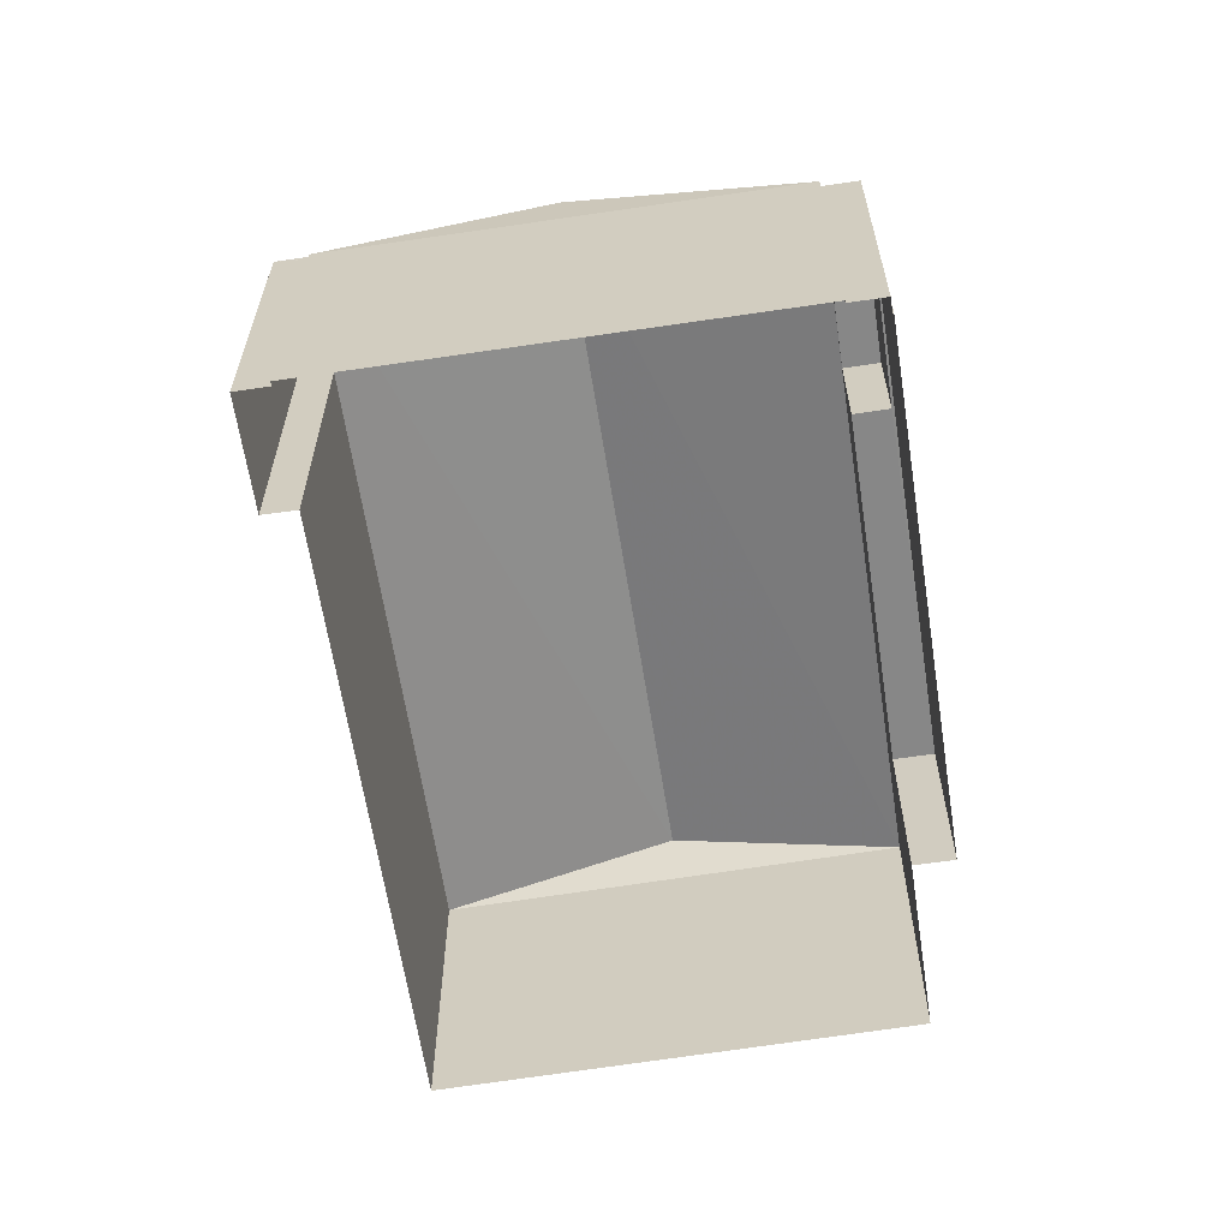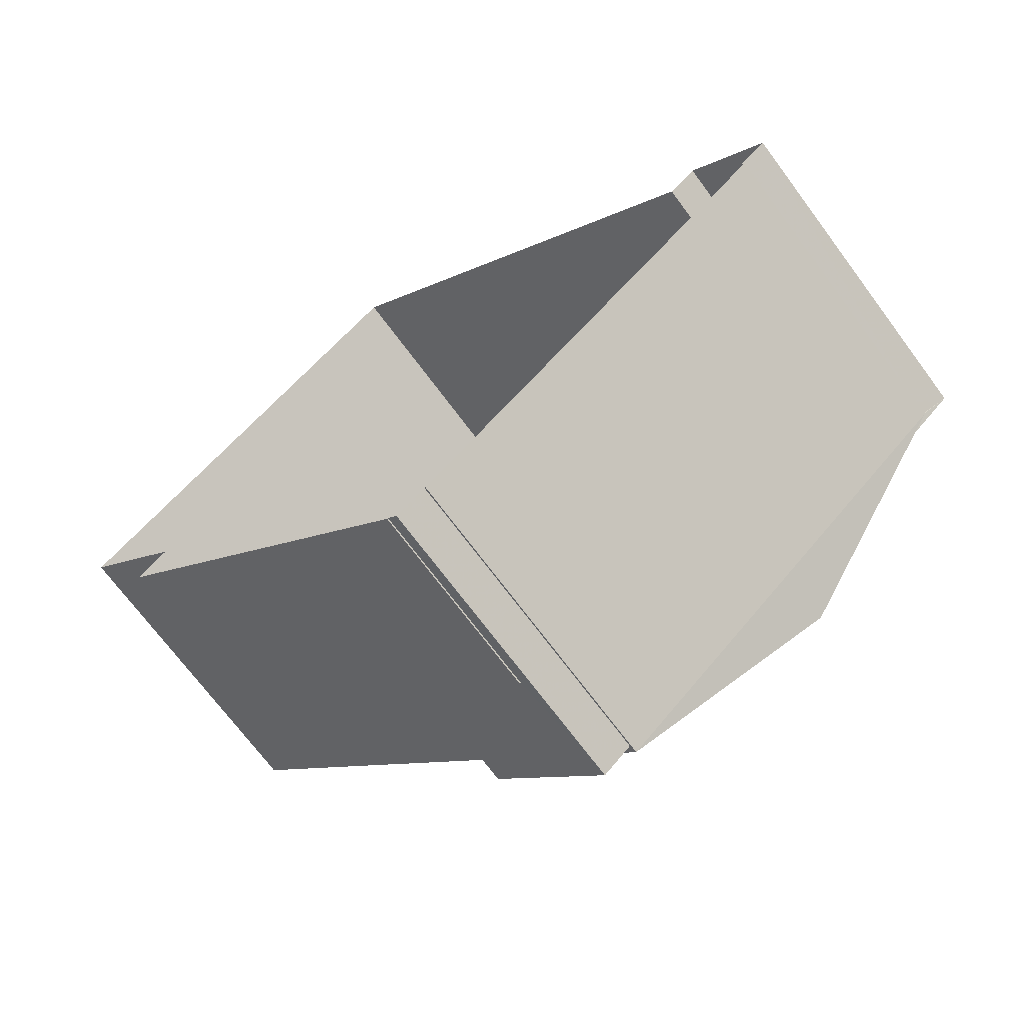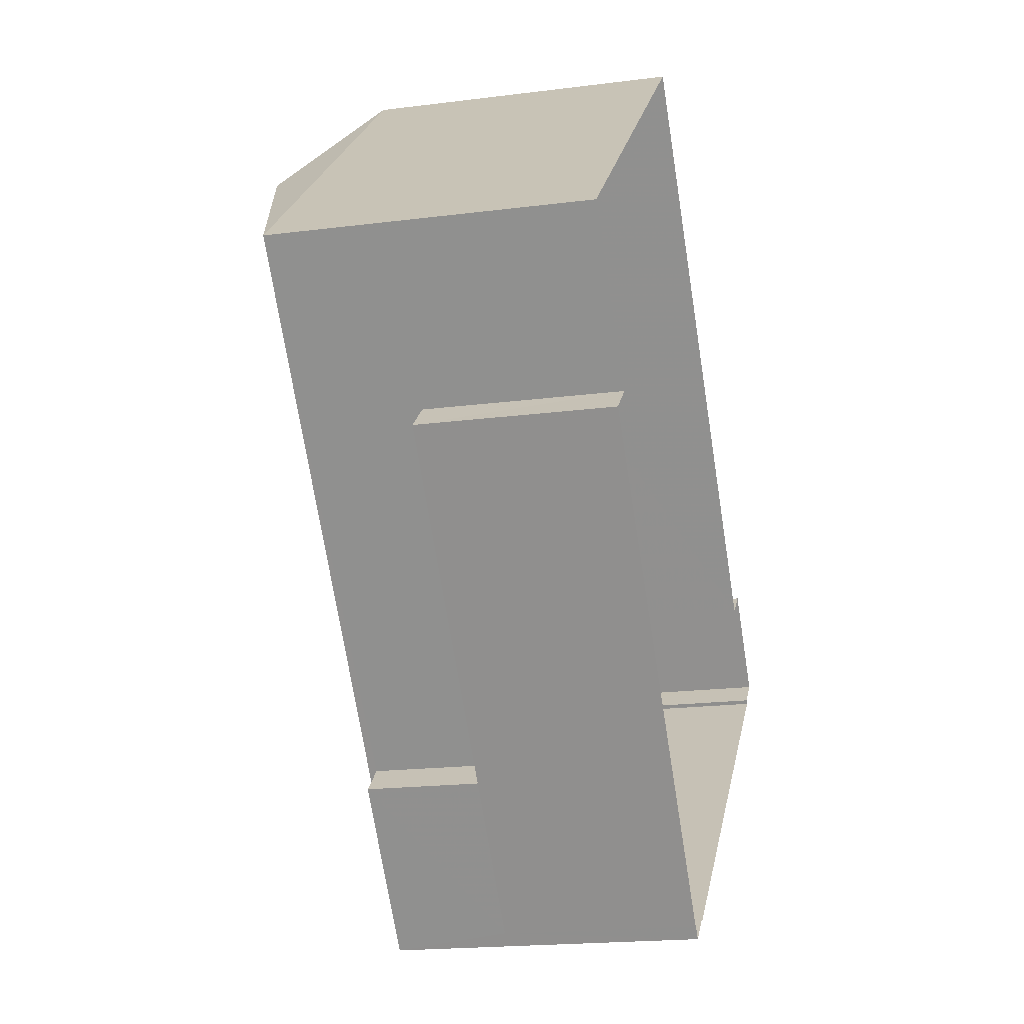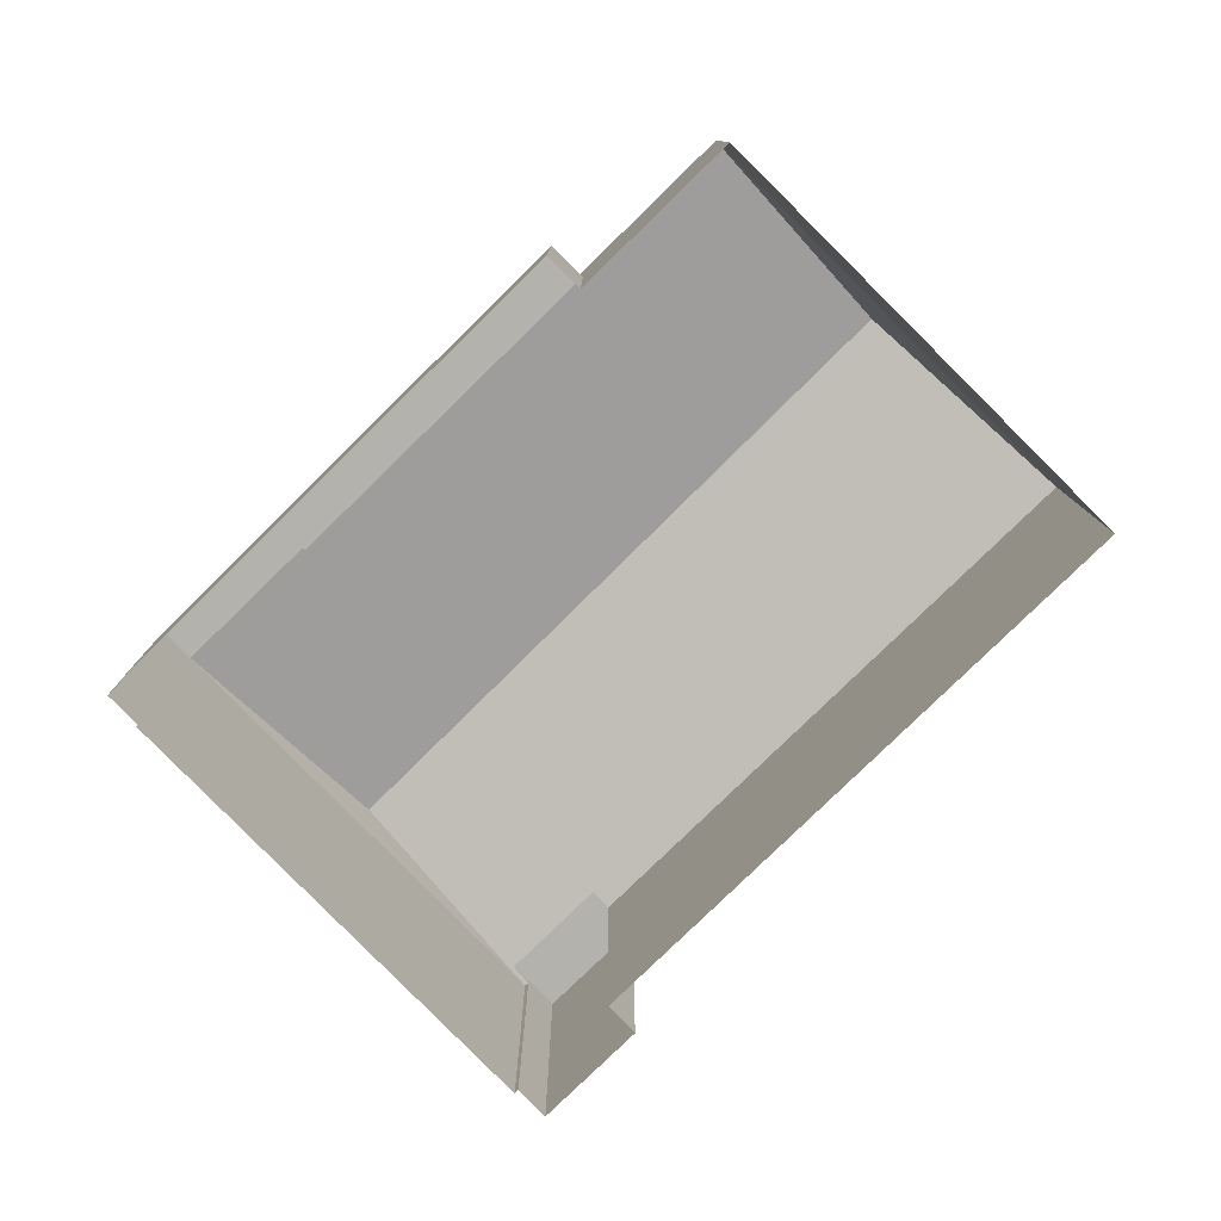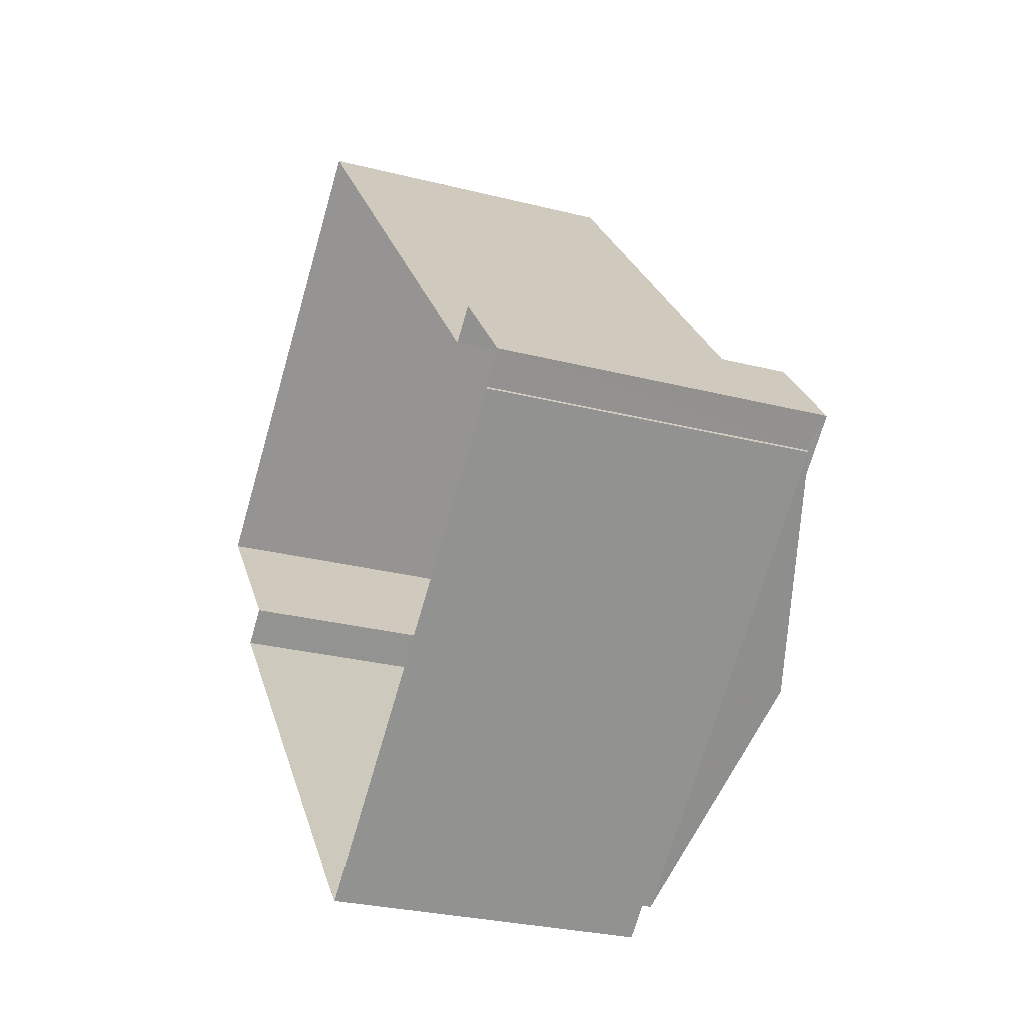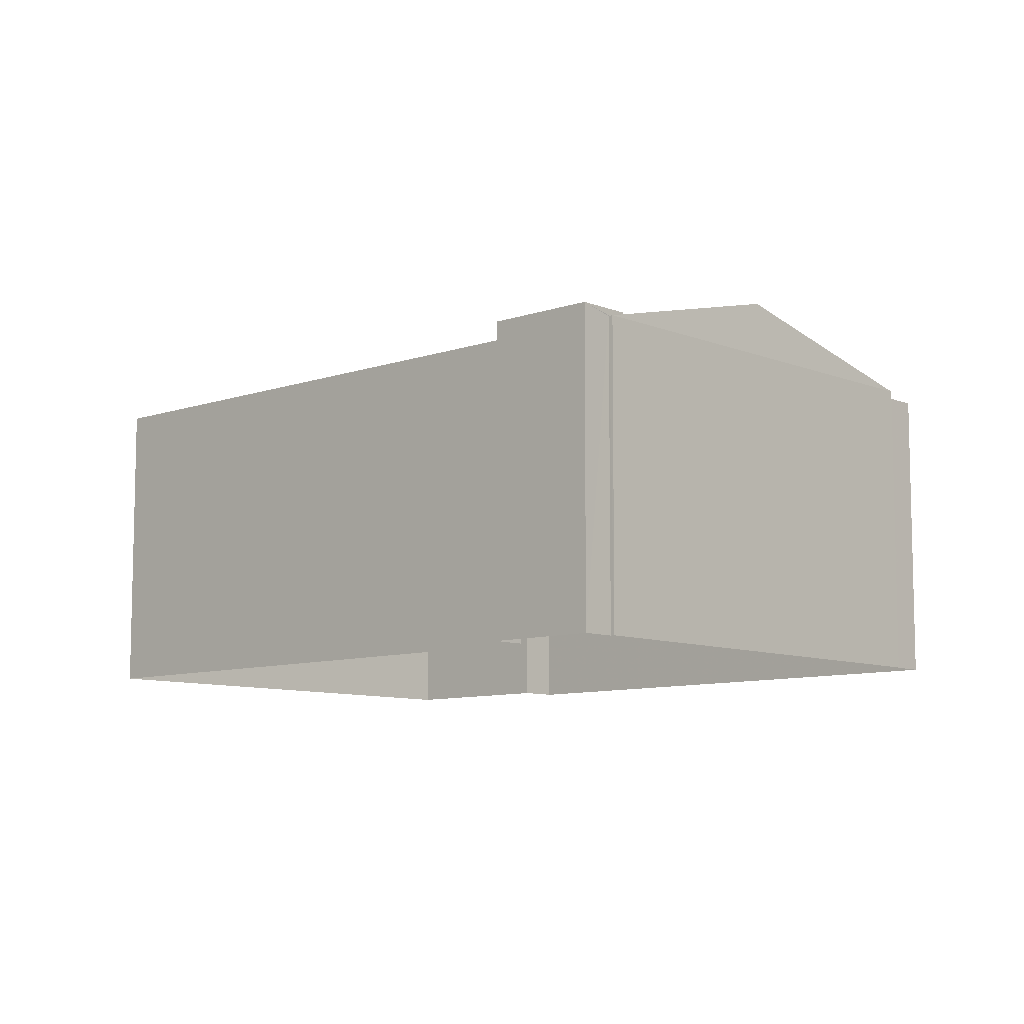
<metadata>
{"format":"obj","ext":"obj","renderer":"f3d","projection":"perspective","resolution":1024,"background":"white","views":[{"elev":-62.5,"azim":-31.9,"up":"+Z"},{"elev":-70.6,"azim":-143.4,"up":"+Y"},{"elev":-19.0,"azim":103.8,"up":"+Y"},{"elev":-79.7,"azim":93.8,"up":"+Z"},{"elev":-27.7,"azim":-111.3,"up":"+Y"},{"elev":-8.9,"azim":-87.4,"up":"+Z"}]}
</metadata>
<code>
v -9192 -3.635e+04 29.68
v -9194 -3.635e+04 29.68
v -9200 -3.634e+04 29.68
v -9208 -3.635e+04 29.68
v -9209 -3.635e+04 29.69
v -9208 -3.635e+04 29.69
v -9210 -3.635e+04 29.69
v -9201 -3.636e+04 29.68
v -9194 -3.635e+04 29.68
v -9201 -3.636e+04 29.68
v -9209 -3.635e+04 29.69
v -9202 -3.636e+04 29.68
v -9202 -3.636e+04 29.68
v -9201 -3.636e+04 29.68
v -9207 -3.635e+04 36.21
v -9208 -3.635e+04 36.21
v -9210 -3.635e+04 36.21
v -9209 -3.635e+04 36.21
v -9209 -3.635e+04 36.07
v -9209 -3.635e+04 36.06
v -9209 -3.635e+04 36.16
v -9208 -3.635e+04 36.16
v -9206 -3.636e+04 37.21
v -9196 -3.635e+04 37.21
v -9209 -3.635e+04 36.06
v -9199 -3.634e+04 36.06
v -9207 -3.635e+04 36.16
v -9208 -3.635e+04 36.06
v -9192 -3.635e+04 36.05
v -9202 -3.636e+04 36.05
v -9201 -3.636e+04 33.6
v -9201 -3.636e+04 33.6
v -9199 -3.636e+04 33.6
v -9199 -3.636e+04 33.6
v -9194 -3.635e+04 33.6
v -9194 -3.635e+04 33.6
v -9199 -3.636e+04 35.9
v -9201 -3.636e+04 35.9
v -9199 -3.636e+04 35.89
v -9202 -3.636e+04 35.9
f 1 2 3
f 3 2 4
f 5 6 4
f 7 6 5
f 8 2 9
f 8 9 10
f 11 5 12
f 13 11 12
f 14 12 8
f 4 2 12
f 5 4 12
f 12 2 8
f 15 16 17
f 18 15 17
f 19 20 21
f 22 21 23
f 22 23 24
f 21 20 23
f 19 25 20
f 26 27 24
f 24 27 22
f 28 27 26
f 24 23 29
f 29 23 30
f 24 29 26
f 31 32 33
f 34 33 35
f 35 33 36
f 33 32 36
f 37 38 39
f 37 40 38
f 21 18 19
f 5 25 7
f 25 19 17
f 7 25 17
f 19 18 17
f 16 6 7
f 17 16 7
f 15 28 16
f 16 28 6
f 15 27 28
f 6 28 4
f 15 18 22
f 15 22 27
f 18 21 22
f 30 23 20
f 29 1 3
f 26 29 3
f 13 12 40
f 40 30 13
f 30 37 29
f 1 35 2
f 29 35 1
f 37 34 35
f 30 40 37
f 37 35 29
f 11 13 30
f 20 11 30
f 4 26 3
f 4 28 26
f 25 11 20
f 25 5 11
f 8 10 32
f 31 8 32
f 2 36 9
f 2 35 36
f 36 32 10
f 9 36 10
f 33 39 31
f 8 31 14
f 14 31 38
f 31 39 38
f 12 14 38
f 40 12 38
f 34 37 39
f 33 34 39

</code>
